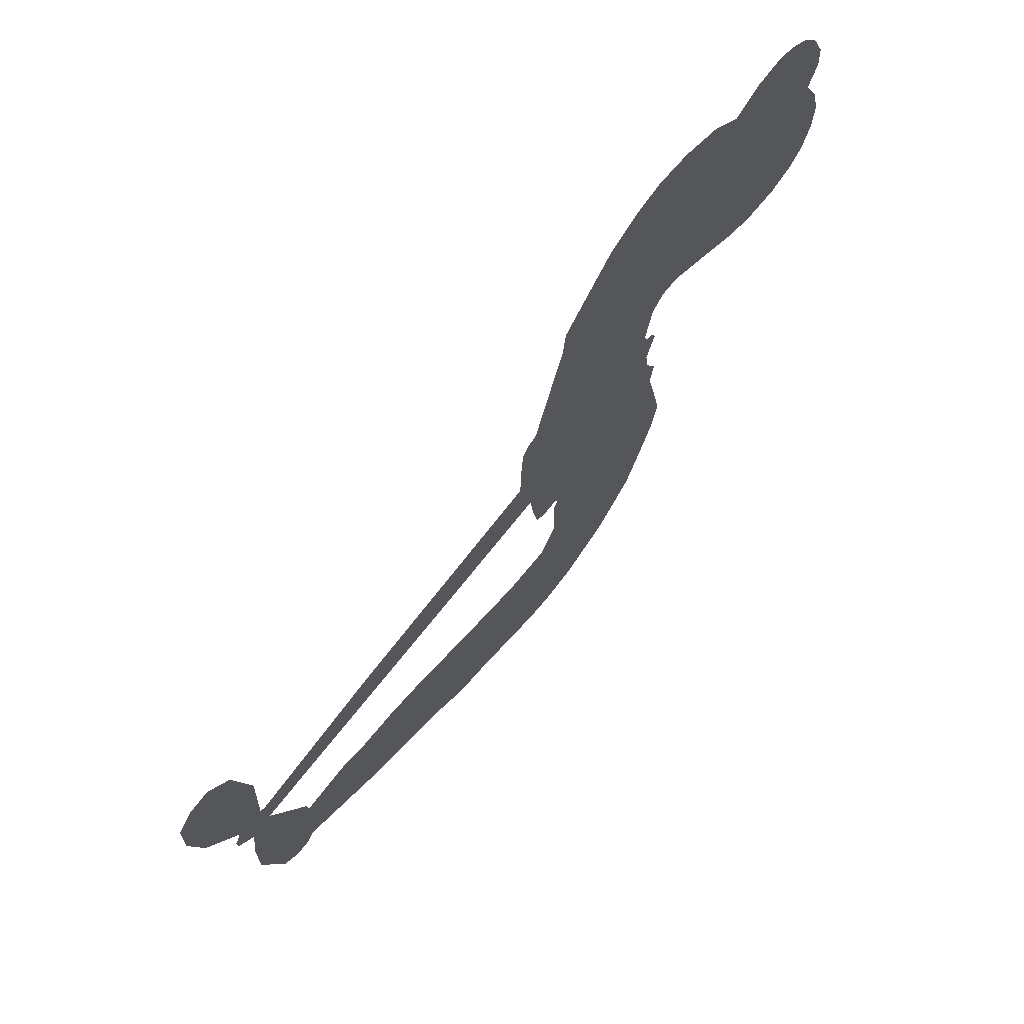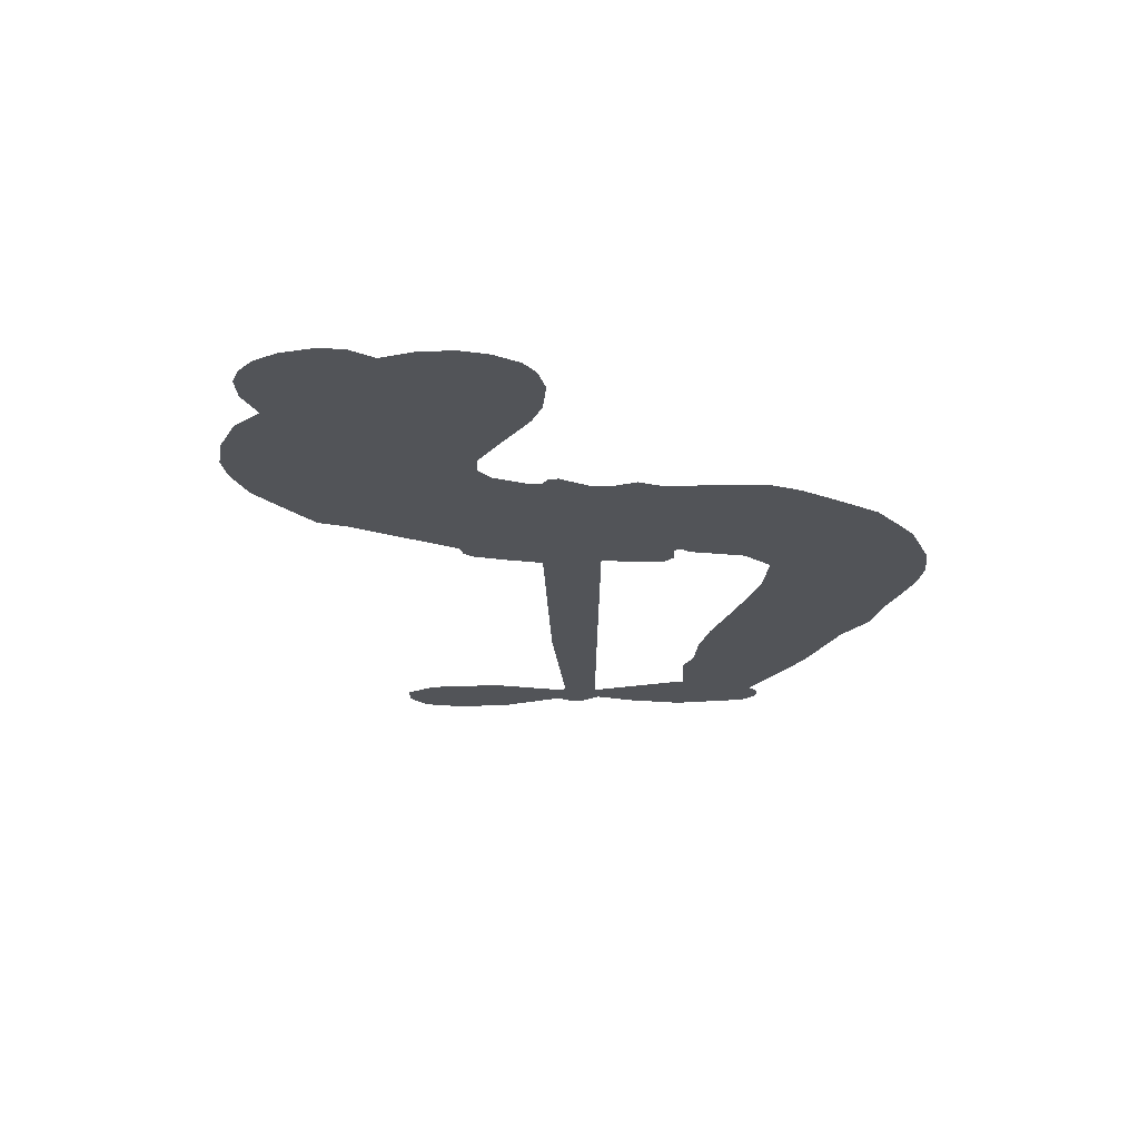
<metadata>
{"format":"obj","ext":"obj","renderer":"f3d","projection":"perspective","resolution":1024,"background":"white","views":[{"elev":67.6,"azim":130.1,"up":"+Y"},{"elev":-23.0,"azim":-100.2,"up":"+Z"}]}
</metadata>
<code>
v -3779 920.5 0.2257
v -3766 969.2 0.2142
v -3742 1013 0.1893
v -3757 1050 0.1564
v -3756 1086 0.1258
v -3734 1134 0
v -3707 1163 0.102
v -3678 1180 0.135
v -3650 1185 0.1547
v -3610 1175 0.1819
v -3569 1147 0.2241
v -3525 1179 0.2597
v -3463 1195 0.2811
v -3412 1194 0.2947
v -3372 1180 0.3046
v -3321 1148 0.3194
v -3236 1050 0.357
v -3231 1007 0.3705
v -3180 837.2 0.4716
v -3164 829.4 0.486
v -3154 814.2 0.5
v -3149 707.1 0.5272
v -2826 637.6 0.6118
v -2610 576.8 0.6795
v -2601 580.3 0.6864
v -2605 697.7 0.7179
v -2576 803.4 0.7338
v -2541 841.6 0.7382
v -2510 835 0.741
v -2485 804.7 0.75
v -2484 741.7 0.73
v -2506 663.3 0.7164
v -2559 579.1 0.6913
v -2549 558.1 0.6867
v -2551 538.1 0.6845
v -2578 512.4 0.6806
v -2570 453.2 0.6797
v -2572 368.2 0.6797
v -2608 260.8 0.6797
v -2633 243.1 0.6797
v -2657 246.2 0.6797
v -2680 277.5 0.6797
v -2686 317 0.6797
v -2673 403.1 0.6797
v -2611 525.2 0.6784
v -3172 622.4 0.5463
v -3188 528.2 0.5748
v -3203 518.3 0.5774
v -3231 523.4 0.5876
v -3235 512.3 0.6008
v -3229 501.4 0.6103
v -3229 416.5 0.669
v -3202 370.3 0.7013
v -3129 363.8 0.6935
v -2920 394.1 0.5832
v -2855 398.1 0.546
v -2796 392.6 0.5055
v -2760 401.4 0.4795
v -2646 377.3 0.3786
v -2615 353.6 0.324
v -2606 328.9 0.25
v -2621 298.4 0.3476
v -2658 269.2 0.4048
v -2814 209.8 0.5381
v -2943 181.3 0.6229
v -3006 152.8 0.662
v -3068 149.7 0.6969
v -3179 132.2 0.7854
v -3223 134 0.8353
v -3275 148.7 1
v -3349 195.8 0.7852
v -3413 268.3 0.7241
v -3465 395.7 0.6592
v -3475 447.9 0.64
v -3444 587.1 0.5732
v -3451 625.1 0.5548
v -3432 656.9 0.5366
v -3428 688.9 0.5138
v -3443 734.2 0.488
v -3436 748.3 0.4836
v -3421 755 0.475
v -3418 768.6 0.4601
v -3430 826.7 0.3966
v -3450 848.9 0.3579
v -3477 852.9 0.3262
v -3607 799.6 0.2586
v -3649 791.4 0.2511
v -3703 795.7 0.2439
v -3741 813.9 0.2394
v -3761 835.7 0.2368
v -3776 876 0.2319
v -2892 574 0.5994
v -2599 563.4 0.682
v -3398 756.8 0.4707
v -3252 525.8 0.5938
v -3229 458.9 0.6381
v -3422 733.5 0.4874
v -3184 806.2 0.4858
v -3179 574.8 0.5622
v -2752 549.7 0.6359
v -2580 574.4 0.688
v -2681 537.5 0.6569
v -2646 531.4 0.6682
v -3435 712 0.4976
v -3239 549.7 0.5788
v -2603 639 0.7066
v -2577 546.9 0.6836
v -2581 610.3 0.6984
v -2643 329 0.3594
v -2640 280 0.6797
v -3388 801.8 0.4356
v -3251 495 0.6142
v -3409 709.3 0.5014
v -3713 861.1 0.2382
v -3656 1132 0.1552
v -3458 898.5 0.3324
v -3151 760.2 0.5019
v -3211 546.4 0.574
v -2718 607.2 0.6416
v -2664 592 0.6585
v -3286 562.5 0.5787
v -3236 830.4 0.4567
v -3390 667.6 0.5268
v -3404 873.2 0.378
v -3220 590.7 0.5604
v -2626 552.6 0.6737
v -3304 508.4 0.6088
v -2657 561.3 0.6633
v -2689 569.9 0.6528
v -3405 616.2 0.5563
v -2763 331.4 0.4835
v -2642 464.1 0.6798
v -2533 799.5 0.7367
v -2533 621.2 0.7065
v -2590 314.5 0.6797
v -3693 1065 0.1614
v -2716 543.6 0.6462
v -2771 366.8 0.4878
v -2608 485 0.6796
v -2830 334.3 0.5314
v -2703 389.4 0.436
v -2730 357.8 0.4558
v -3416 1117 0.2996
v -3198 208.6 0.7746
v -3737 900.5 0.2303
v -3641 862 0.2508
v -3695 1126 0.111
v -3317 762.7 0.4757
v -3294 437.8 0.6496
v -2590 750.5 0.7265
v -2564 646.1 0.709
v -3722 1043 0.1686
v -3678 992.8 0.2103
v -3688 1028 0.189
v -3620 1028 0.2197
v -3654 1052 0.1922
v -2736 239.5 0.4788
v -2686 346.8 0.4135
v -3403 1155 0.2993
v -3308 1020 0.3529
v -3200 167.7 0.8021
v -3634 825.6 0.2536
v -3543 826.8 0.2803
v -3677 836.1 0.2454
v -3358 771.6 0.4638
v -3258 437.7 0.6517
v -3276 379.2 0.6851
v -3653 1017 0.2092
v -3623 960.5 0.2398
v -3601 1091 0.2106
v -3662 1092 0.1665
v -3450 1150 0.2852
v -3364 1120 0.3145
v -3268 1025 0.3597
v -3123 140.3 0.7377
v -3247 190.7 0.8371
v -3365 723.6 0.4939
v -3322 842.2 0.4282
v -3621 1063 0.2071
v -3569 1048 0.2406
v -3278 1099 0.3381
v -3394 837.9 0.4059
v -3168 186.9 0.7629
v -3140 247.8 0.7213
v -3350 812.3 0.4387
v -3293 1060 0.3449
v -3206 922.4 0.4135
v -3364 855.1 0.4069
v -3325 1094 0.329
v -3354 936.9 0.3697
v -3278 949.7 0.3864
v -3370 897.7 0.3811
v -3263 985.5 0.3747
v -3316 896.9 0.4007
v -3414 940.4 0.3427
v -3218 964.9 0.3907
v -3402 907.9 0.3617
v -3243 934.7 0.4009
v -3274 905.7 0.408
v -3235 892.8 0.4239
v -3265 862.9 0.4322
v -3193 879.9 0.4395
v -3281 818 0.4521
v -3221 860.9 0.4445
v -3435 876.1 0.3566
v -3282 530.7 0.5947
v -3314 542.6 0.5908
v -3332 605.9 0.5591
v -3366 506.2 0.6117
v -2506 773.1 0.7369
v -2547 757.9 0.7299
v -2562 714.5 0.722
v -3677 910.3 0.2361
v -3677 873.2 0.2418
v -3235 734.2 0.5029
v -3720 972.6 0.211
v -3526 899.7 0.2908
v -3238 379.2 0.6893
v -3255 310.9 0.7251
v -3228 339.8 0.7096
v -3262 345.9 0.705
v -3326 339.4 0.7037
v -3292 322.5 0.7171
v -3196 282.6 0.7315
v -3336 269.6 0.7473
v -3221 306.1 0.7248
v -3244 256.7 0.7615
v -3178 327.6 0.71
v -3322 302.6 0.7274
v -3440 331.7 0.6901
v -3290 267.4 0.7569
v -3610 1132 0.1933
v -3631 1106 0.1846
v -3488 1163 0.2717
v -3524 1133 0.2538
v -3483 1121 0.2745
v -3519 1076 0.2617
v -3346 1164 0.3118
v -3373 1150 0.3078
v -3244 159 0.8842
v -3298 194.3 0.8518
v -3577 992.9 0.2505
v -3300 1124 0.3281
v -3385 1043 0.3236
v -3366 631.6 0.5464
v -3373 583.2 0.5721
v -3307 679.6 0.5222
v -3348 672.8 0.5242
v -3324 644.4 0.5395
v -3283 615.6 0.5533
v -3401 436.2 0.6463
v -2573 680.6 0.7155
v -2536 686.9 0.7185
v -2495 702.5 0.7232
v -2521 730.8 0.7269
v -3705 893 0.2347
v -3711 933.2 0.2253
v -3673 951.7 0.2266
v -3187 732.7 0.5093
v -3246 781.9 0.4783
v -3711 1004 0.1974
v -3492 886 0.3121
v -3492 934.7 0.3038
v -3510 840 0.2987
v -3589 853.6 0.2655
v -3539 864.3 0.2851
v -3572 895.5 0.2703
v -3553 945.6 0.2714
v -3232 222.7 0.7878
v -3203 245.8 0.7543
v -3274 229 0.7952
v -3316 232.5 0.7847
v -3151 291.2 0.7124
v -3024 376.9 0.6428
v -3140 327.2 0.7002
v -3109 298 0.6932
v -3077 369.7 0.6703
v -3097 256.7 0.6962
v -3111 218.2 0.7136
v -3032 300.3 0.6548
v -3103 335.9 0.6848
v -3147 214.2 0.7373
v -3088 184.7 0.7058
v -3071 287.5 0.6767
v -3061 330.3 0.666
v -3038 188.3 0.6752
v -3024 338.1 0.6458
v -3035 244 0.6647
v -2961 305.2 0.6146
v -3071 226.5 0.6883
v -2972 385.2 0.6131
v -2997 312.6 0.6342
v -3003 271.4 0.6426
v -2971 344.3 0.6166
v -2984 219.2 0.6397
v -2917 339 0.5857
v -3165 366.6 0.7027
v -3559 1105 0.2353
v -3588 1022 0.2374
v -3610 997 0.2343
v -3555 1018 0.2548
v -3535 1046 0.2592
v -3538 982.5 0.2708
v -3472 1034 0.2913
v -3519 1013 0.2734
v -3495 977.6 0.2928
v -3455 958.8 0.3173
v -3444 927.8 0.3315
v -3414 995.9 0.3253
v -3461 997 0.3044
v -3363 1078 0.3226
v -3403 1079 0.3098
v -3344 1041 0.337
v -3452 1084 0.291
v -3429 1044 0.3071
v -3366 999.3 0.3424
v -3340 568.4 0.5786
v -3369 544.7 0.5919
v -3460 516.8 0.6113
v -3410 558.8 0.5866
v -3453 551.9 0.5936
v -3428 527.3 0.6036
v -3432 476.1 0.628
v -3305 589.8 0.5663
v -3257 587.9 0.5645
v -3241 632.4 0.5454
v -3440 428.1 0.6483
v -3367 317.1 0.7103
v -3747 938.2 0.2217
v -3187 769.5 0.4951
v -3284 780.1 0.472
v -3314 801.7 0.4535
v -3282 733.2 0.4968
v -3217 799.9 0.4769
v -3575 813.2 0.2675
v -3524 931.6 0.2876
v -3587 958.4 0.2543
v -3608 920 0.2533
v -3644 928.4 0.2406
v -3001 187.7 0.6543
v -2957 258.4 0.6182
v -3551 1074 0.2449
v -3486 1087 0.2761
v -3388 967.7 0.3446
v -3393 476.4 0.6271
v -3348 444.6 0.6437
v -3468 482.3 0.6271
v -3207 626.2 0.5475
v -3180 669.8 0.5353
v -3272 658 0.5342
v -3227 682.3 0.5264
v -3219 761.9 0.4925
v -3323 719.2 0.4999
v -3611 883.2 0.2572
v -2943 221.2 0.6153
v -2879 195.3 0.5793
v -2885 265.5 0.5739
v -2911 188.3 0.6006
v -2902 227.2 0.5895
v -2860 232.8 0.5625
v -2920 257.4 0.5968
v -2910 297.9 0.5858
v -2831 280 0.538
v -2874 325.5 0.561
v -2858 360 0.5482
v -2823 369.3 0.525
v -2887 396 0.5649
v -3032 598.3 0.5668
v -2988 672.4 0.5732
v -3195 699.8 0.5228
v -3263 698.3 0.5162
v -2824 244.5 0.5385
v -2778 273.2 0.5021
v -2775 224.7 0.5102
v -2719 309.8 0.4493
v -2891 362.1 0.569
v -3102 610.4 0.5522
v -2752 297.9 0.4787
v -2697 254.4 0.4437
v -2725 275.1 0.4618
v -2688 289.8 0.4252
v -3069 689.7 0.5547
v -3148 675.1 0.5374
v -3109 698.4 0.5441
v -2638 330.1 0.6797
v -2605 349.5 0.6797
v -2615 406.4 0.6797
v -2680 360 0.6797
v -2640 371.2 0.6797
v -3718 1094 0.1157
v -3283 475.4 0.6274
v -3321 472.9 0.6288
v -3315 936.5 0.3826
v -3309 978.1 0.3671
v -3299 867.1 0.4213
v -3382 231.7 0.7518
v -3375 269.9 0.7348
v -2942 365.2 0.5978
v -3410 379 0.6725
v -3366 364.3 0.685
v -3324 390.4 0.6748
v -3379 402.7 0.6639
v -3296 404.9 0.6685
v -3349 411.5 0.6614
v -2863 293 0.5572
v -2798 308.8 0.5116
v -2796 343.3 0.5075
v -3097 655 0.5506
v -3137 616.4 0.5468
v -3063 628.8 0.5592
v -3028 681.1 0.564
v -2962 586.2 0.5828
v -3022 639.3 0.5674
v -2997 592.2 0.5747
v -2907 655 0.5922
v -2972 630.1 0.5786
v -2930 616.9 0.5888
v -2947 663.7 0.5826
v -2927 580.1 0.591
v -2571 410.7 0.6797
v -2608 444.8 0.6797
v -2658 433.6 0.6797
v -3344 971.3 0.3594
v -3452 363.7 0.6737
v -3401 338.8 0.6931
v -3427 299.8 0.7075
v -3394 298.3 0.7149
v -3129 648.3 0.545
v -2772 622.4 0.6259
v -2752 588.7 0.6334
v -2822 561.9 0.6169
v -2787 555.8 0.6262
v -2798 593.1 0.6213
v -2838 598.8 0.6111
v -2867 646.3 0.6019
v -2890 613.9 0.5981
v -3125 185.5 0.7309
v -3154 156.1 0.7601
f 112 206 391
f 186 160 174
f 75 130 76
f 203 122 201
f 105 121 206
f 45 107 93
f 51 50 112
f 123 78 77
f 89 88 114
f 125 118 99
f 1 91 145
f 162 164 87
f 25 108 106
f 43 42 110
f 80 79 97
f 126 93 24
f 58 138 142
f 179 299 180
f 128 129 102
f 105 125 325
f 52 166 167
f 143 159 172
f 240 176 70
f 142 138 131
f 176 240 161
f 223 231 219
f 59 158 109
f 95 112 50
f 117 21 98
f 113 94 97
f 97 104 113
f 104 78 113
f 349 383 22
f 166 112 391
f 105 95 49
f 74 73 327
f 51 112 96
f 82 94 111
f 107 34 101
f 52 218 53
f 323 345 322
f 203 260 122
f 90 89 114
f 167 221 218
f 145 256 257
f 91 90 114
f 298 232 170
f 98 19 334
f 282 183 437
f 77 76 130
f 4 3 152
f 152 5 4
f 56 365 366
f 45 126 103
f 115 9 8
f 8 7 147
f 45 139 36
f 106 151 252
f 147 7 6
f 381 158 375
f 114 145 91
f 246 208 245
f 136 154 156
f 10 9 115
f 19 122 334
f 205 83 124
f 17 174 18
f 84 205 116
f 165 111 94
f 182 83 111
f 162 146 164
f 239 15 159
f 206 207 127
f 129 137 102
f 236 234 235
f 350 250 326
f 172 159 14
f 180 302 342
f 126 45 93
f 322 318 320
f 239 238 15
f 211 150 212
f 5 152 390
f 136 152 154
f 25 93 101
f 31 30 210
f 107 45 36
f 124 192 197
f 161 183 144
f 119 430 137
f 120 119 129
f 296 364 376
f 359 361 355
f 287 274 285
f 363 373 406
f 276 285 281
f 50 49 95
f 53 218 220
f 275 54 297
f 49 48 118
f 126 128 103
f 274 287 294
f 58 57 138
f 78 123 113
f 407 406 131
f 118 105 49
f 375 158 142
f 68 161 69
f 61 109 62
f 421 139 132
f 109 60 59
f 166 52 96
f 423 394 160
f 60 109 61
f 348 349 351
f 85 84 116
f 141 58 142
f 162 87 86
f 43 110 385
f 134 32 151
f 386 385 135
f 110 42 41
f 110 135 385
f 102 103 128
f 57 366 407
f 40 110 41
f 40 39 110
f 421 387 420
f 119 137 129
f 141 158 59
f 37 36 139
f 105 206 95
f 47 118 48
f 94 81 97
f 95 206 112
f 430 433 432
f 432 100 430
f 413 416 369
f 82 81 94
f 177 165 94
f 98 20 19
f 98 21 20
f 97 79 104
f 63 62 109
f 108 151 106
f 117 330 259
f 210 133 211
f 93 107 101
f 83 82 111
f 259 22 117
f 348 99 46
f 47 99 118
f 24 93 25
f 132 139 45
f 35 34 107
f 126 24 128
f 101 34 33
f 118 125 105
f 130 123 77
f 115 8 147
f 128 24 120
f 108 101 33
f 27 133 28
f 108 33 134
f 255 253 254
f 185 111 165
f 28 133 29
f 133 30 29
f 129 128 120
f 110 39 135
f 159 15 14
f 145 114 256
f 193 160 394
f 101 108 25
f 389 388 385
f 36 35 107
f 168 154 153
f 81 80 97
f 372 373 363
f 151 108 134
f 214 114 164
f 145 257 329
f 163 265 335
f 179 233 171
f 390 6 5
f 147 390 171
f 113 123 177
f 177 123 248
f 209 346 392
f 397 396 225
f 261 154 152
f 27 150 211
f 253 252 151
f 152 136 390
f 3 2 216
f 168 169 300
f 261 152 3
f 168 156 154
f 261 153 154
f 234 236 172
f 179 156 155
f 147 171 115
f 64 374 372
f 375 380 381
f 141 142 158
f 142 131 375
f 172 14 13
f 143 173 239
f 308 205 197
f 196 198 187
f 283 175 67
f 161 144 176
f 264 266 163
f 214 146 213
f 85 262 264
f 262 85 116
f 114 88 164
f 87 164 88
f 177 94 113
f 332 148 331
f 112 166 96
f 166 149 403
f 346 209 345
f 223 219 221
f 169 168 153
f 155 156 168
f 265 162 86
f 162 265 146
f 179 180 170
f 11 10 232
f 136 156 171
f 171 156 179
f 12 234 13
f 172 13 234
f 173 311 189
f 189 311 313
f 16 173 189
f 200 198 199
f 288 280 284
f 183 282 144
f 270 184 224
f 70 176 241
f 245 248 123
f 148 165 177
f 188 194 192
f 188 182 185
f 179 155 299
f 179 170 233
f 299 300 242
f 301 302 180
f 188 192 124
f 17 181 186
f 83 182 124
f 438 161 68
f 437 283 279
f 288 290 286
f 220 226 228
f 332 165 148
f 188 185 178
f 17 186 174
f 189 186 181
f 174 193 18
f 185 182 111
f 202 187 200
f 182 188 124
f 16 189 243
f 311 173 312
f 189 313 186
f 194 190 192
f 18 193 196
f 194 188 178
f 190 195 197
f 160 193 174
f 198 196 193
f 122 204 201
f 393 194 199
f 160 313 316
f 304 314 343
f 190 197 192
f 198 193 191
f 197 195 308
f 199 191 393
f 198 191 199
f 395 194 178
f 198 200 187
f 201 200 199
f 204 19 202
f 395 199 194
f 201 395 203
f 332 178 185
f 204 202 200
f 260 331 333
f 201 204 200
f 19 204 122
f 83 205 84
f 197 205 124
f 207 206 121
f 206 127 391
f 324 317 207
f 130 320 246
f 250 350 249
f 123 130 245
f 127 207 209
f 207 121 324
f 30 133 210
f 133 27 211
f 150 26 212
f 210 211 255
f 252 212 26
f 253 255 212
f 146 354 339
f 258 153 216
f 146 214 164
f 256 214 213
f 353 247 333
f 348 46 349
f 2 1 329
f 216 257 258
f 307 263 308
f 354 267 338
f 52 167 218
f 221 220 218
f 221 167 223
f 269 270 227
f 219 226 220
f 53 220 228
f 167 222 223
f 219 220 221
f 402 400 404
f 328 225 229
f 222 229 223
f 269 227 271
f 226 227 224
f 224 273 228
f 397 72 396
f 71 70 241
f 227 226 219
f 226 224 228
f 223 229 231
f 144 269 176
f 273 224 184
f 297 53 228
f 399 251 327
f 231 229 225
f 400 402 399
f 426 427 425
f 71 241 272
f 219 231 227
f 10 115 232
f 233 115 171
f 170 232 233
f 115 233 232
f 11 235 12
f 234 12 235
f 11 232 298
f 236 143 172
f 235 11 298
f 235 237 343
f 299 301 180
f 237 302 304
f 143 239 159
f 173 16 238
f 173 238 239
f 70 69 240
f 161 240 69
f 176 269 271
f 271 231 272
f 338 268 337
f 262 263 217
f 314 312 143
f 189 181 243
f 316 313 244
f 246 245 130
f 249 248 245
f 319 322 321
f 318 207 317
f 250 249 208
f 215 260 333
f 249 245 208
f 248 247 353
f 250 208 324
f 247 248 249
f 325 250 324
f 325 326 250
f 230 399 424
f 400 222 401
f 106 252 26
f 253 151 32
f 255 254 31
f 212 252 253
f 210 255 31
f 253 32 254
f 212 255 211
f 214 256 114
f 257 256 213
f 257 213 258
f 216 2 329
f 339 258 213
f 169 153 258
f 330 117 98
f 326 351 350
f 331 260 203
f 259 330 352
f 3 216 261
f 153 261 216
f 263 262 116
f 266 264 262
f 310 304 305
f 301 242 303
f 265 266 267
f 266 262 217
f 267 266 217
f 265 163 266
f 268 267 217
f 268 338 267
f 263 336 217
f 268 303 337
f 270 269 144
f 227 231 271
f 270 144 282
f 227 270 224
f 272 231 225
f 176 271 241
f 272 225 396
f 241 271 272
f 184 278 276
f 228 273 275
f 276 284 285
f 285 274 277
f 273 276 275
f 284 276 278
f 184 276 273
f 54 275 281
f 175 283 437
f 276 281 275
f 279 184 282
f 278 184 279
f 437 279 282
f 290 288 284
f 376 398 296
f 277 54 281
f 282 184 270
f 438 183 161
f 66 286 67
f 67 286 283
f 279 290 278
f 284 280 285
f 285 280 287
f 277 281 285
f 340 65 295
f 278 290 284
f 292 287 280
f 294 287 292
f 340 286 66
f 341 293 295
f 292 280 293
f 358 359 355
f 279 283 290
f 286 290 283
f 293 280 288
f 291 294 398
f 294 292 289
f 295 293 288
f 289 292 293
f 294 289 296
f 294 291 274
f 340 288 286
f 293 341 289
f 361 362 341
f 365 376 364
f 342 170 180
f 275 297 228
f 237 235 298
f 300 299 155
f 301 299 242
f 168 300 155
f 337 300 169
f 242 337 303
f 342 302 237
f 305 301 303
f 311 312 244
f 336 303 268
f 307 310 306
f 301 305 302
f 305 303 306
f 303 336 306
f 304 302 305
f 307 306 263
f 305 306 310
f 308 263 116
f 307 195 309
f 308 116 205
f 195 307 308
f 309 344 316
f 309 244 315
f 307 309 310
f 315 310 309
f 312 173 143
f 313 311 244
f 314 143 236
f 315 312 314
f 244 309 316
f 186 313 160
f 343 314 236
f 315 314 304
f 315 304 310
f 244 312 315
f 344 309 195
f 393 394 423
f 208 246 317
f 318 317 246
f 75 320 130
f 207 318 209
f 323 251 345
f 320 318 246
f 320 321 322
f 322 319 323
f 320 75 321
f 318 322 209
f 347 74 323
f 327 323 74
f 317 324 208
f 325 324 121
f 105 325 121
f 326 325 125
f 348 326 125
f 350 247 249
f 230 425 399
f 323 327 251
f 427 397 328
f 73 399 327
f 145 329 1
f 216 329 257
f 334 330 98
f 215 352 260
f 332 331 203
f 331 148 333
f 178 332 203
f 332 185 165
f 353 333 148
f 371 247 350
f 122 260 334
f 334 260 352
f 336 263 306
f 265 86 335
f 268 217 336
f 300 337 242
f 337 169 338
f 169 258 339
f 265 354 146
f 146 339 213
f 169 339 338
f 65 340 66
f 288 340 295
f 65 355 295
f 341 295 355
f 237 298 342
f 170 342 298
f 235 343 236
f 304 343 237
f 195 190 344
f 423 344 190
f 346 345 251
f 322 345 209
f 399 425 400
f 391 392 149
f 99 348 125
f 323 319 347
f 413 410 368
f 259 370 22
f 215 351 370
f 326 348 351
f 371 333 247
f 370 351 349
f 371 215 333
f 259 352 215
f 334 352 330
f 148 177 353
f 248 353 177
f 267 354 265
f 339 354 338
f 360 363 357
f 289 341 362
f 357 359 360
f 358 356 359
f 364 140 365
f 360 359 356
f 355 65 358
f 361 359 357
f 356 64 360
f 364 405 140
f 361 357 362
f 355 361 341
f 357 363 405
f 289 362 296
f 360 64 372
f 374 157 373
f 296 362 364
f 362 357 405
f 366 365 140
f 398 376 55
f 366 140 407
f 56 366 57
f 417 415 418
f 365 56 367
f 428 384 383
f 22 370 349
f 215 370 259
f 350 351 371
f 215 371 351
f 373 157 380
f 363 360 372
f 378 375 131
f 373 378 406
f 372 374 373
f 381 380 379
f 365 367 376
f 55 376 367
f 377 410 408
f 46 383 349
f 406 378 131
f 373 380 378
f 63 381 379
f 380 375 378
f 157 379 380
f 63 109 381
f 158 381 109
f 408 382 384
f 22 383 384
f 386 135 38
f 377 408 428
f 428 46 409
f 385 386 389
f 387 386 38
f 389 44 388
f 421 420 37
f 422 44 387
f 386 387 389
f 43 385 388
f 44 389 387
f 171 390 136
f 6 390 147
f 392 391 127
f 166 391 149
f 209 392 127
f 149 392 346
f 394 393 191
f 190 194 393
f 193 394 191
f 423 160 316
f 203 395 178
f 199 395 201
f 272 396 71
f 222 328 229
f 328 397 225
f 291 398 55
f 294 296 398
f 400 328 222
f 401 222 167
f 399 402 251
f 167 403 401
f 404 149 346
f 404 400 401
f 346 251 402
f 166 403 167
f 404 403 149
f 404 401 403
f 346 402 404
f 140 405 363
f 362 405 364
f 407 131 138
f 363 406 140
f 407 138 57
f 140 406 407
f 410 377 368
f 413 411 410
f 428 408 384
f 382 408 410
f 413 414 416
f 382 410 411
f 369 411 413
f 416 414 412
f 436 434 435
f 413 368 414
f 417 416 412
f 92 436 419
f 418 369 416
f 417 419 436
f 139 421 37
f 417 418 416
f 417 412 419
f 387 38 420
f 422 421 132
f 344 423 316
f 421 422 387
f 393 423 190
f 72 397 427
f 399 73 424
f 400 425 328
f 425 427 328
f 425 230 426
f 72 427 426
f 46 428 383
f 377 428 409
f 119 429 430
f 137 430 100
f 432 433 431
f 429 23 433
f 434 431 433
f 433 430 429
f 434 433 23
f 415 417 436
f 92 431 434
f 434 436 92
f 434 23 435
f 415 436 435
f 437 183 438
f 68 175 438
f 437 438 175

</code>
